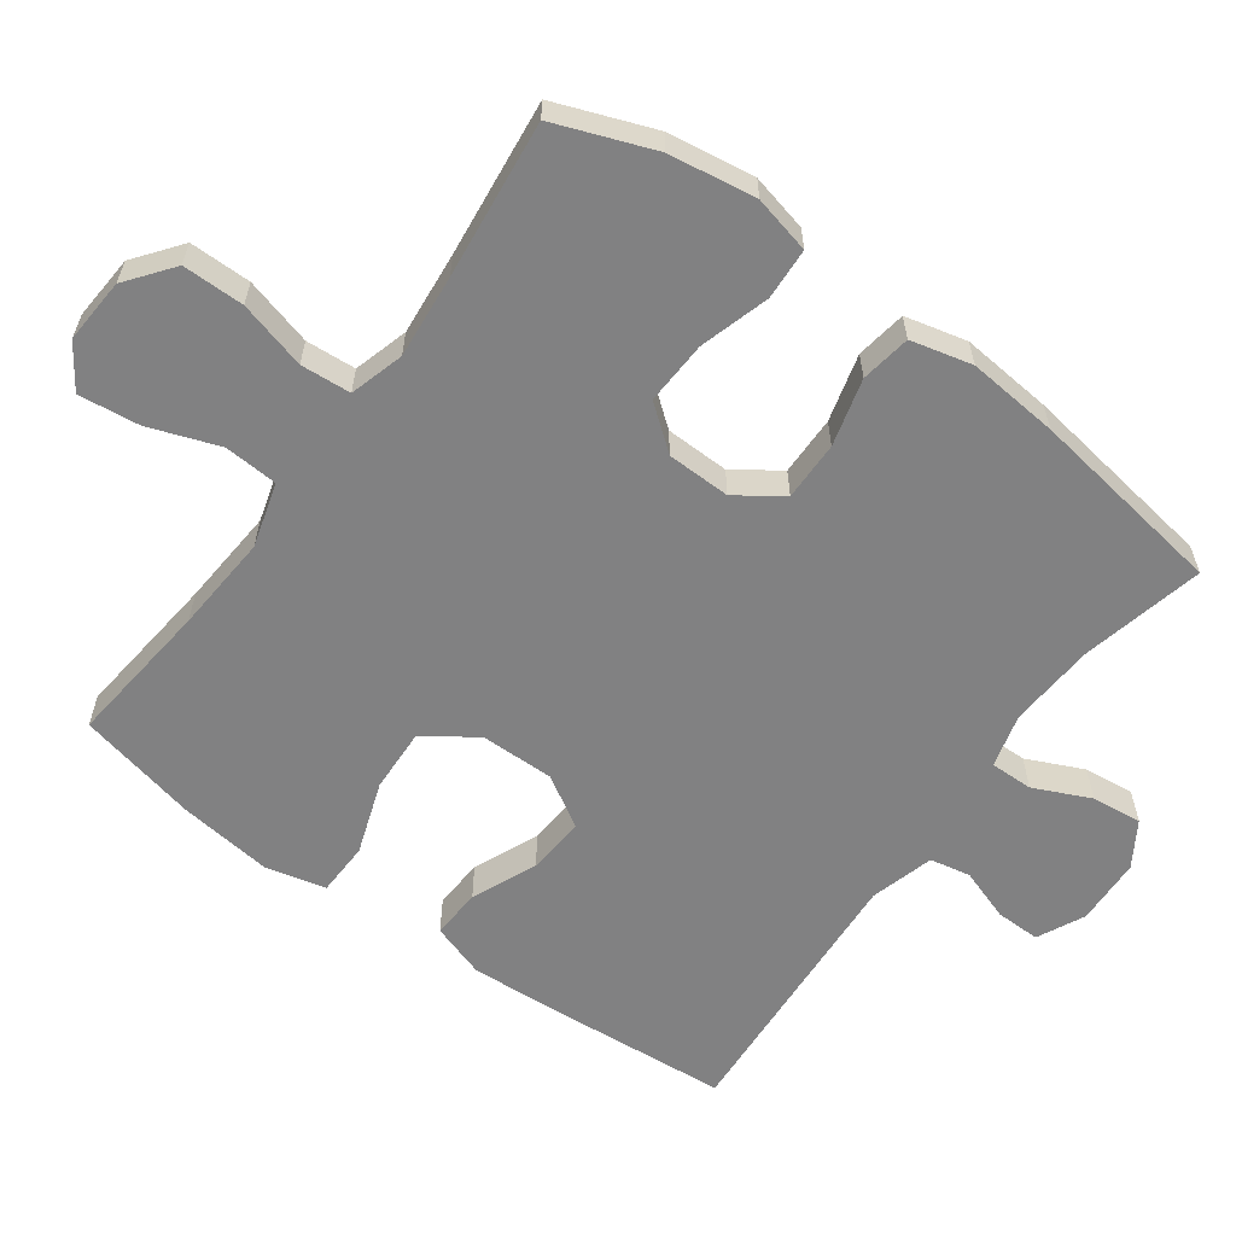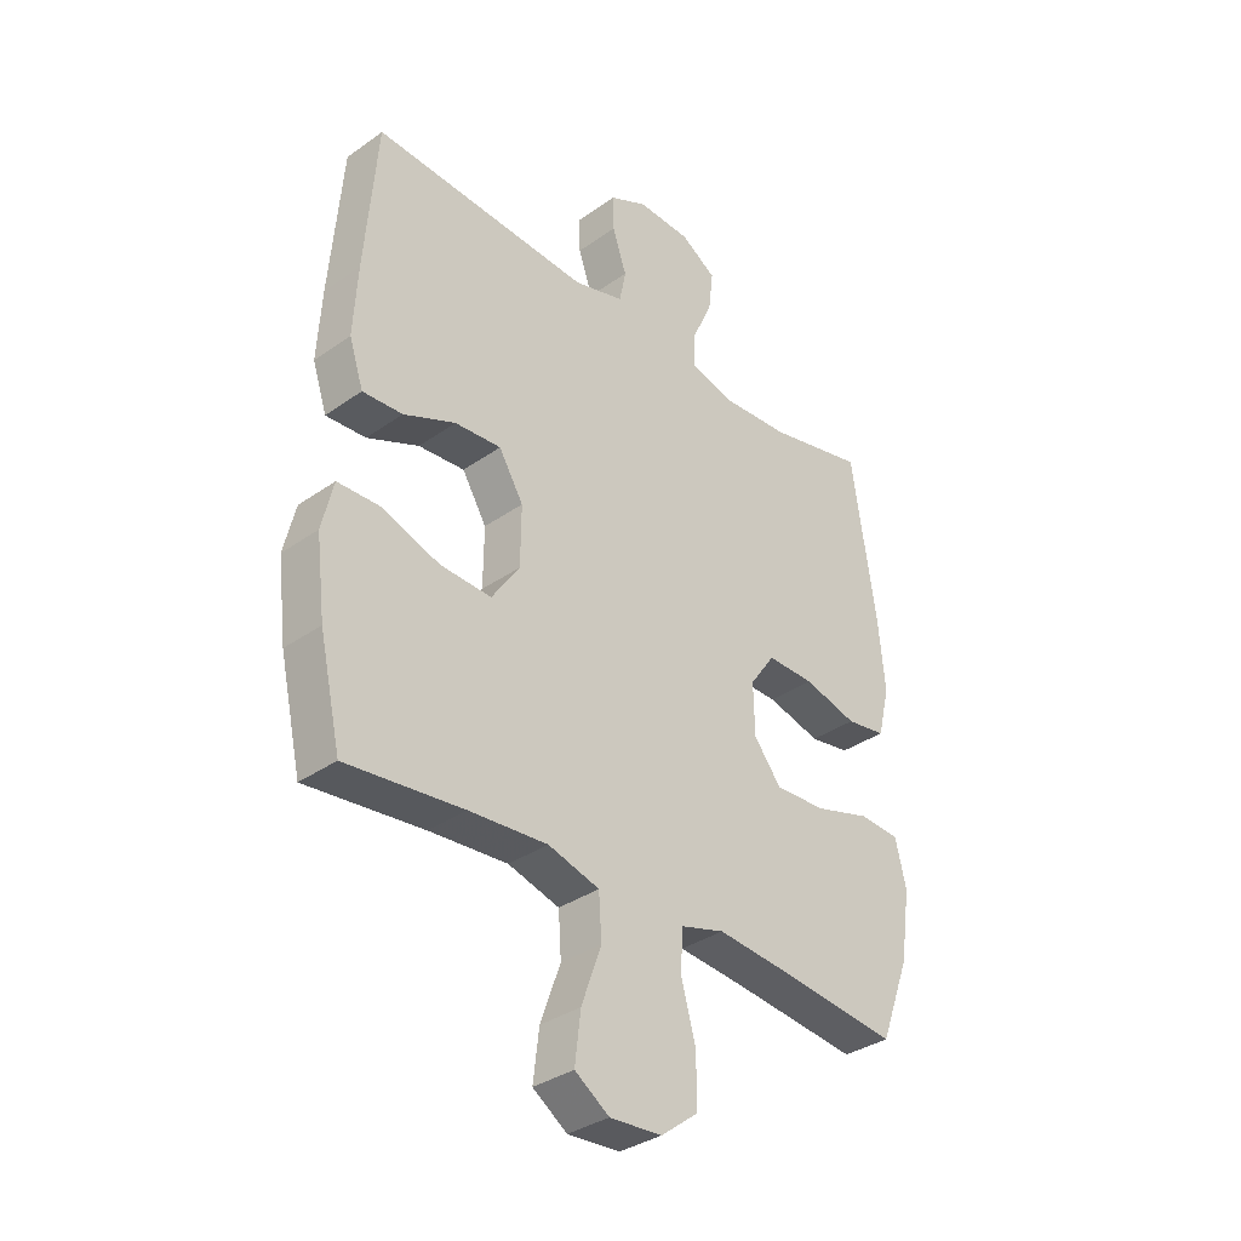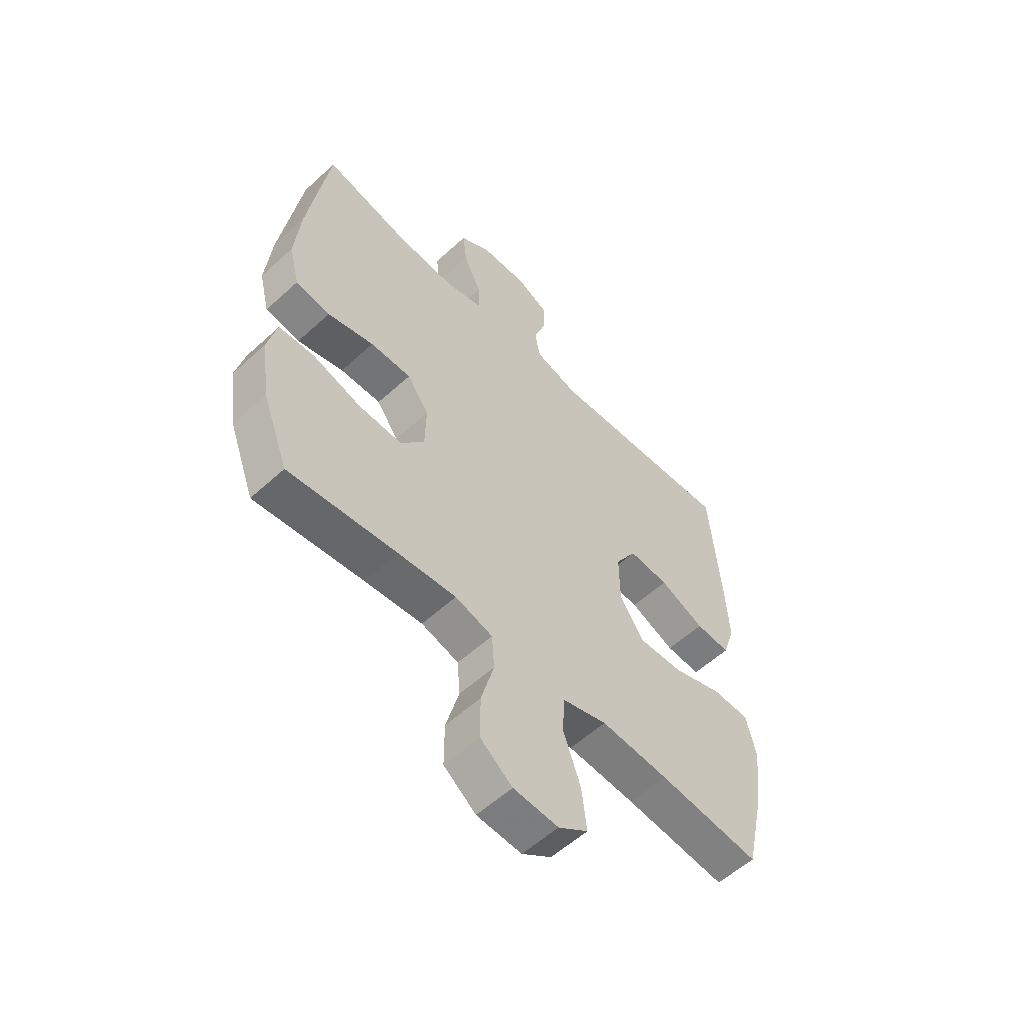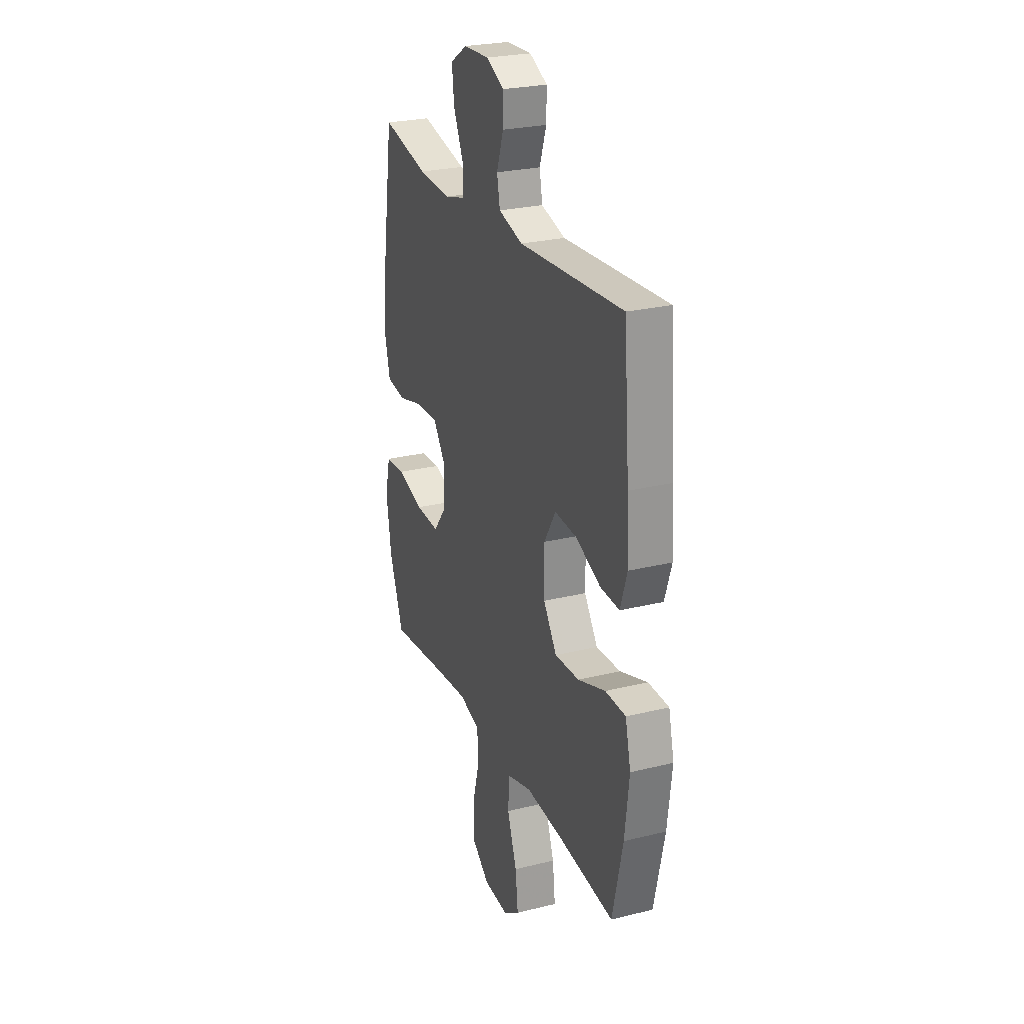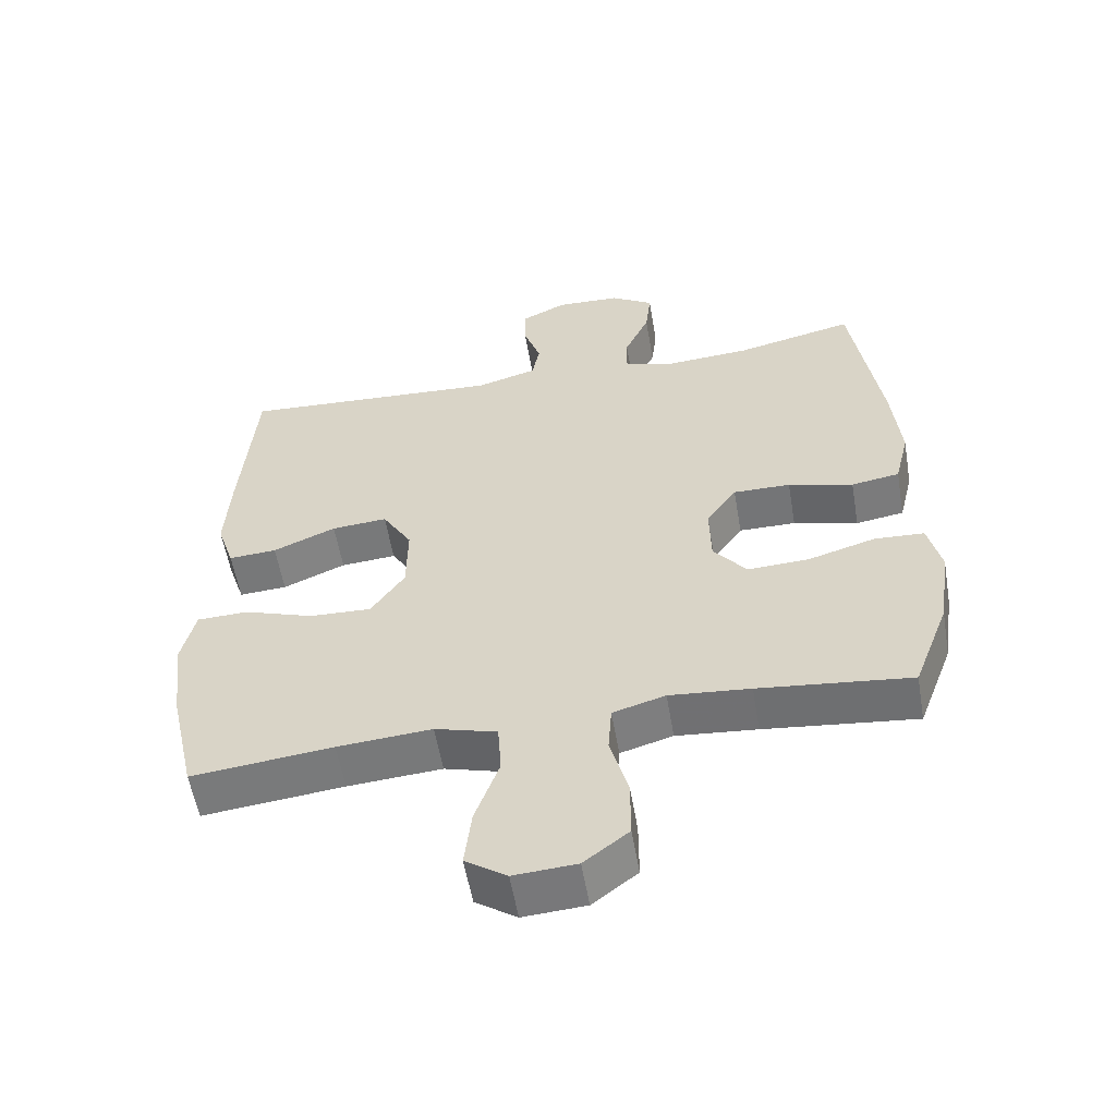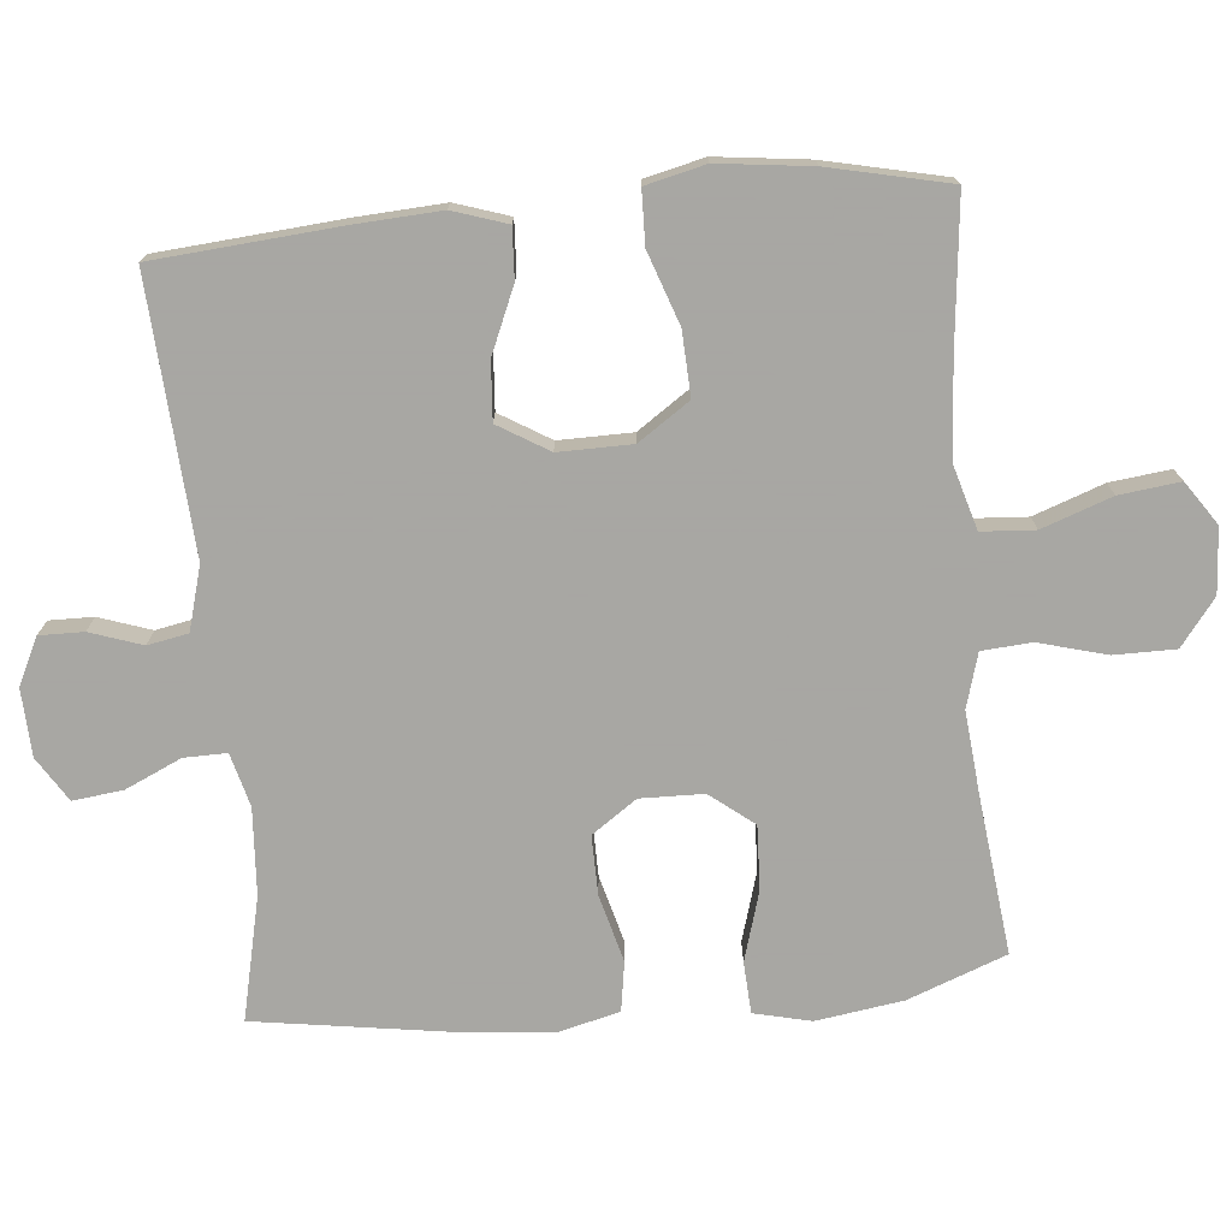
<metadata>
{"format":"obj","ext":"obj","renderer":"f3d","projection":"perspective","resolution":1024,"background":"white","views":[{"elev":-60.4,"azim":-126.0,"up":"+Y"},{"elev":-34.6,"azim":133.4,"up":"+Z"},{"elev":-56.5,"azim":-46.3,"up":"+Z"},{"elev":25.7,"azim":68.5,"up":"+Z"},{"elev":-56.6,"azim":-170.3,"up":"+Z"},{"elev":-74.4,"azim":95.4,"up":"+Y"}]}
</metadata>
<code>
v 0.5 0.07 -0.5
v 0.295 0.07 -0.478
v 0.158 0.07 -0.468
v 0.068 0.07 -0.494
v 0.063 0.07 -0.569
v 0.098 0.07 -0.667
v 0.108 0.07 -0.752
v 0.048 0.07 -0.793
v -0.043 0.07 -0.787
v -0.108 0.07 -0.737
v -0.108 0.07 -0.651
v -0.082 0.07 -0.556
v -0.087 0.07 -0.486
v -0.163 0.07 -0.464
v -0.28 0.07 -0.475
v -0.5 0.07 -0.5
v -0.552 0.07 -0.362
v -0.57 0.07 -0.24
v -0.551 0.07 -0.16
v -0.479 0.07 -0.156
v -0.381 0.07 -0.185
v -0.292 0.07 -0.189
v -0.244 0.07 -0.128
v -0.242 0.07 -0.039
v -0.286 0.07 0.024
v -0.369 0.07 0.023
v -0.463 0.07 -0.002
v -0.533 0.07 0.009
v -0.554 0.07 0.095
v -0.542 0.07 0.223
v -0.5 0.07 0.5
v -0.328 0.07 0.461
v -0.207 0.07 0.453
v -0.132 0.07 0.473
v -0.133 0.07 0.533
v -0.169 0.07 0.612
v -0.177 0.07 0.682
v -0.115 0.07 0.721
v -0.021 0.07 0.725
v 0.045 0.07 0.693
v 0.044 0.07 0.631
v 0.019 0.07 0.558
v 0.03 0.07 0.501
v 0.119 0.07 0.476
v 0.5 0.07 0.5
v 0.521 0.07 0.242
v 0.528 0.07 0.12
v 0.503 0.07 0.044
v 0.433 0.07 0.048
v 0.342 0.07 0.087
v 0.261 0.07 0.093
v 0.218 0.07 0.022
v 0.219 0.07 -0.081
v 0.268 0.07 -0.153
v 0.358 0.07 -0.149
v 0.459 0.07 -0.114
v 0.534 0.07 -0.116
v 0.554 0.07 -0.2
v 0.538 0.07 -0.331
v 0.5 0 -0.5
v 0.295 0 -0.478
v 0.158 0 -0.468
v 0.068 0 -0.494
v 0.063 0 -0.569
v 0.098 0 -0.667
v 0.108 0 -0.752
v 0.048 0 -0.793
v -0.043 0 -0.787
v -0.108 0 -0.737
v -0.108 0 -0.651
v -0.082 0 -0.556
v -0.087 0 -0.486
v -0.163 0 -0.464
v -0.28 0 -0.475
v -0.5 0 -0.5
v -0.552 0 -0.362
v -0.57 0 -0.24
v -0.551 0 -0.16
v -0.479 0 -0.156
v -0.381 0 -0.185
v -0.292 0 -0.189
v -0.244 0 -0.128
v -0.242 0 -0.039
v -0.286 0 0.024
v -0.369 0 0.023
v -0.463 0 -0.002
v -0.533 0 0.009
v -0.554 0 0.095
v -0.542 0 0.223
v -0.5 0 0.5
v -0.328 0 0.461
v -0.207 0 0.453
v -0.132 0 0.473
v -0.133 0 0.533
v -0.169 0 0.612
v -0.177 0 0.682
v -0.115 0 0.721
v -0.021 0 0.725
v 0.045 0 0.693
v 0.044 0 0.631
v 0.019 0 0.558
v 0.03 0 0.501
v 0.119 0 0.476
v 0.5 0 0.5
v 0.521 0 0.242
v 0.528 0 0.12
v 0.503 0 0.044
v 0.433 0 0.048
v 0.342 0 0.087
v 0.261 0 0.093
v 0.218 0 0.022
v 0.219 0 -0.081
v 0.268 0 -0.153
v 0.358 0 -0.149
v 0.459 0 -0.114
v 0.534 0 -0.116
v 0.554 0 -0.2
v 0.538 0 -0.331
f 59 1 2
f 58 59 2
f 57 58 2
f 56 57 2
f 55 56 2
f 54 55 2 3
f 53 54 3 4
f 52 53 4
f 48 49 50
f 47 48 50
f 46 47 50
f 45 46 50
f 44 45 50
f 43 44 50 51
f 40 41 42
f 39 40 42
f 38 39 42
f 37 38 42
f 36 37 42
f 35 36 42
f 34 35 42 43
f 43 51 52
f 34 43 52
f 33 34 52
f 30 31 32
f 29 30 32
f 28 29 32
f 27 28 32
f 26 27 32
f 25 26 32 33
f 19 20 21
f 18 19 21
f 17 18 21
f 16 17 21
f 15 16 21
f 14 15 21 22
f 13 14 22 23
f 10 11 12
f 9 10 12
f 8 9 12
f 7 8 12
f 6 7 12
f 5 6 12
f 4 5 12 13
f 13 23 24
f 4 13 24
f 52 4 24
f 24 25 33 52
f 61 60 118
f 61 118 117
f 61 117 116
f 61 116 115
f 61 115 114
f 62 61 114 113
f 63 62 113 112
f 63 112 111
f 109 108 107
f 109 107 106
f 109 106 105
f 109 105 104
f 109 104 103
f 110 109 103 102
f 101 100 99
f 101 99 98
f 101 98 97
f 101 97 96
f 101 96 95
f 101 95 94
f 102 101 94 93
f 111 110 102
f 111 102 93
f 111 93 92
f 91 90 89
f 91 89 88
f 91 88 87
f 91 87 86
f 91 86 85
f 92 91 85 84
f 80 79 78
f 80 78 77
f 80 77 76
f 80 76 75
f 80 75 74
f 81 80 74 73
f 82 81 73 72
f 71 70 69
f 71 69 68
f 71 68 67
f 71 67 66
f 71 66 65
f 71 65 64
f 72 71 64 63
f 83 82 72
f 83 72 63
f 83 63 111
f 111 92 84 83
f 1 60 61 2
f 2 61 62 3
f 3 62 63 4
f 4 63 64 5
f 5 64 65 6
f 6 65 66 7
f 7 66 67 8
f 8 67 68 9
f 9 68 69 10
f 10 69 70 11
f 11 70 71 12
f 12 71 72 13
f 13 72 73 14
f 14 73 74 15
f 15 74 75 16
f 16 75 76 17
f 17 76 77 18
f 18 77 78 19
f 19 78 79 20
f 20 79 80 21
f 21 80 81 22
f 22 81 82 23
f 23 82 83 24
f 24 83 84 25
f 25 84 85 26
f 26 85 86 27
f 27 86 87 28
f 28 87 88 29
f 29 88 89 30
f 30 89 90 31
f 31 90 91 32
f 32 91 92 33
f 33 92 93 34
f 34 93 94 35
f 35 94 95 36
f 36 95 96 37
f 37 96 97 38
f 38 97 98 39
f 39 98 99 40
f 40 99 100 41
f 41 100 101 42
f 42 101 102 43
f 43 102 103 44
f 44 103 104 45
f 45 104 105 46
f 46 105 106 47
f 47 106 107 48
f 48 107 108 49
f 49 108 109 50
f 50 109 110 51
f 51 110 111 52
f 52 111 112 53
f 53 112 113 54
f 54 113 114 55
f 55 114 115 56
f 56 115 116 57
f 57 116 117 58
f 58 117 118 59
f 59 118 60 1

</code>
